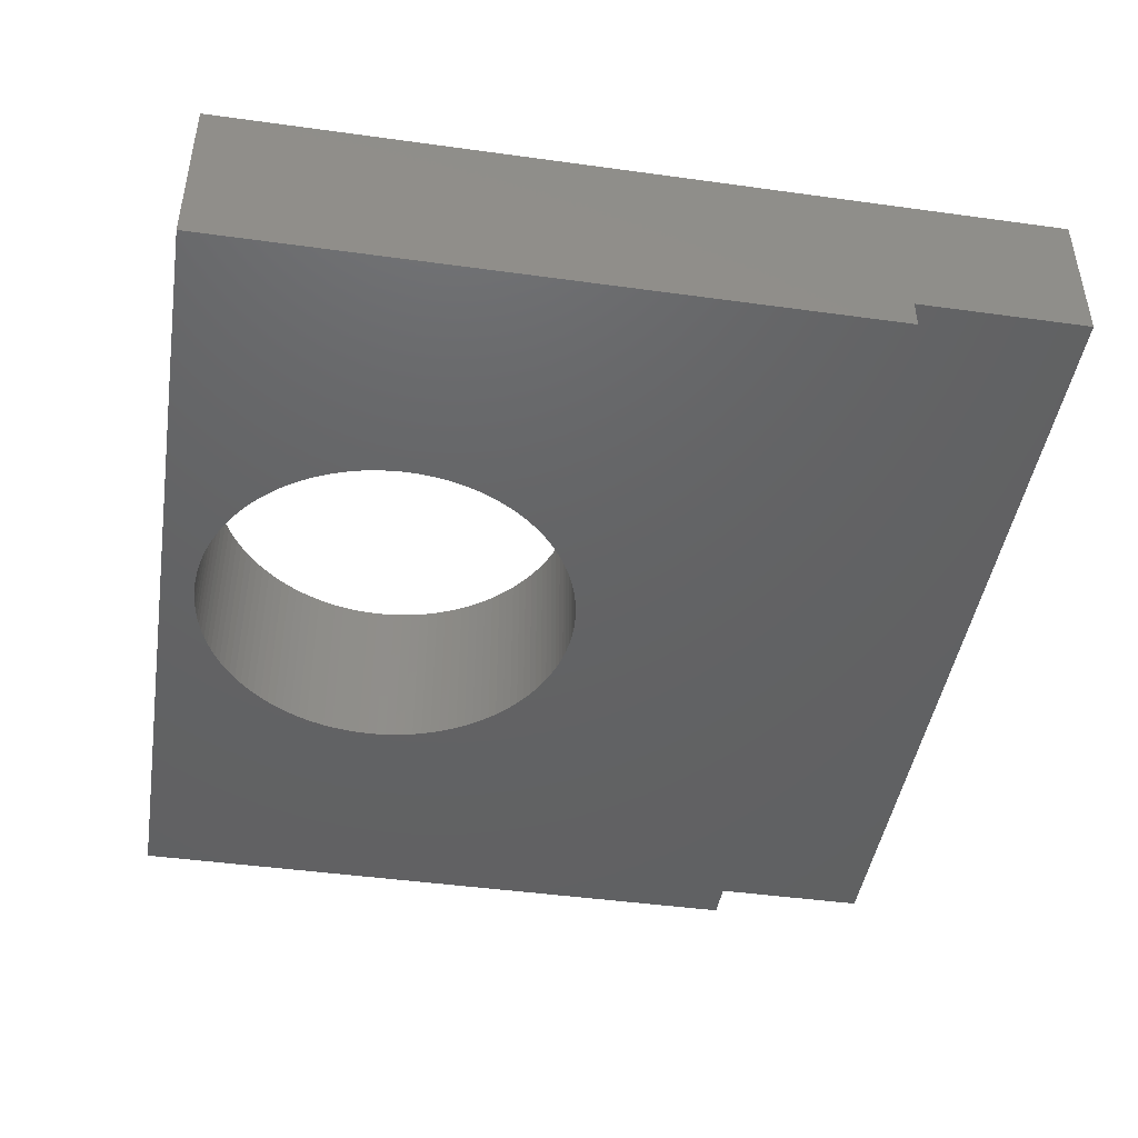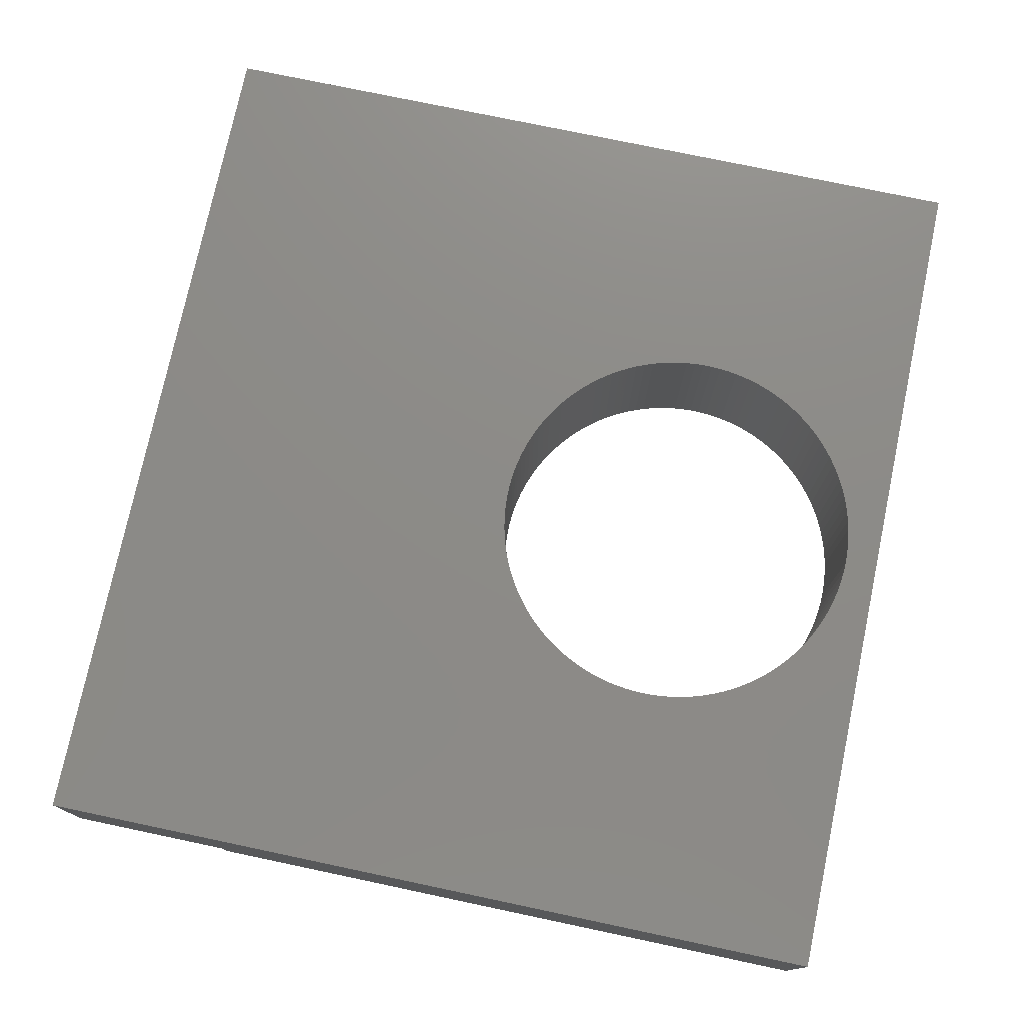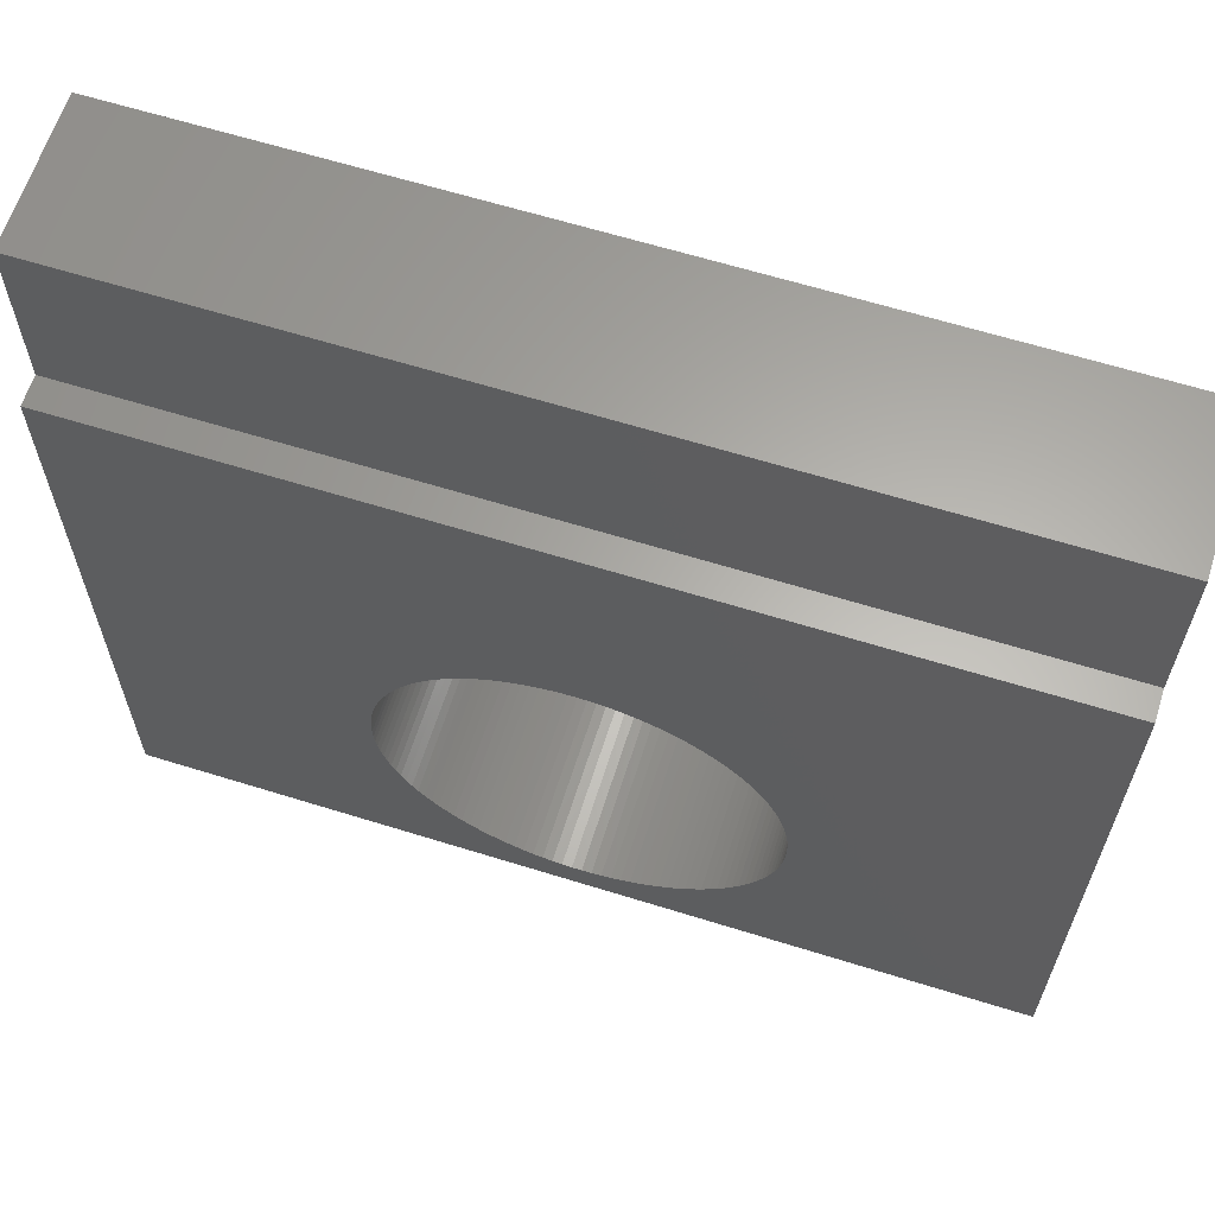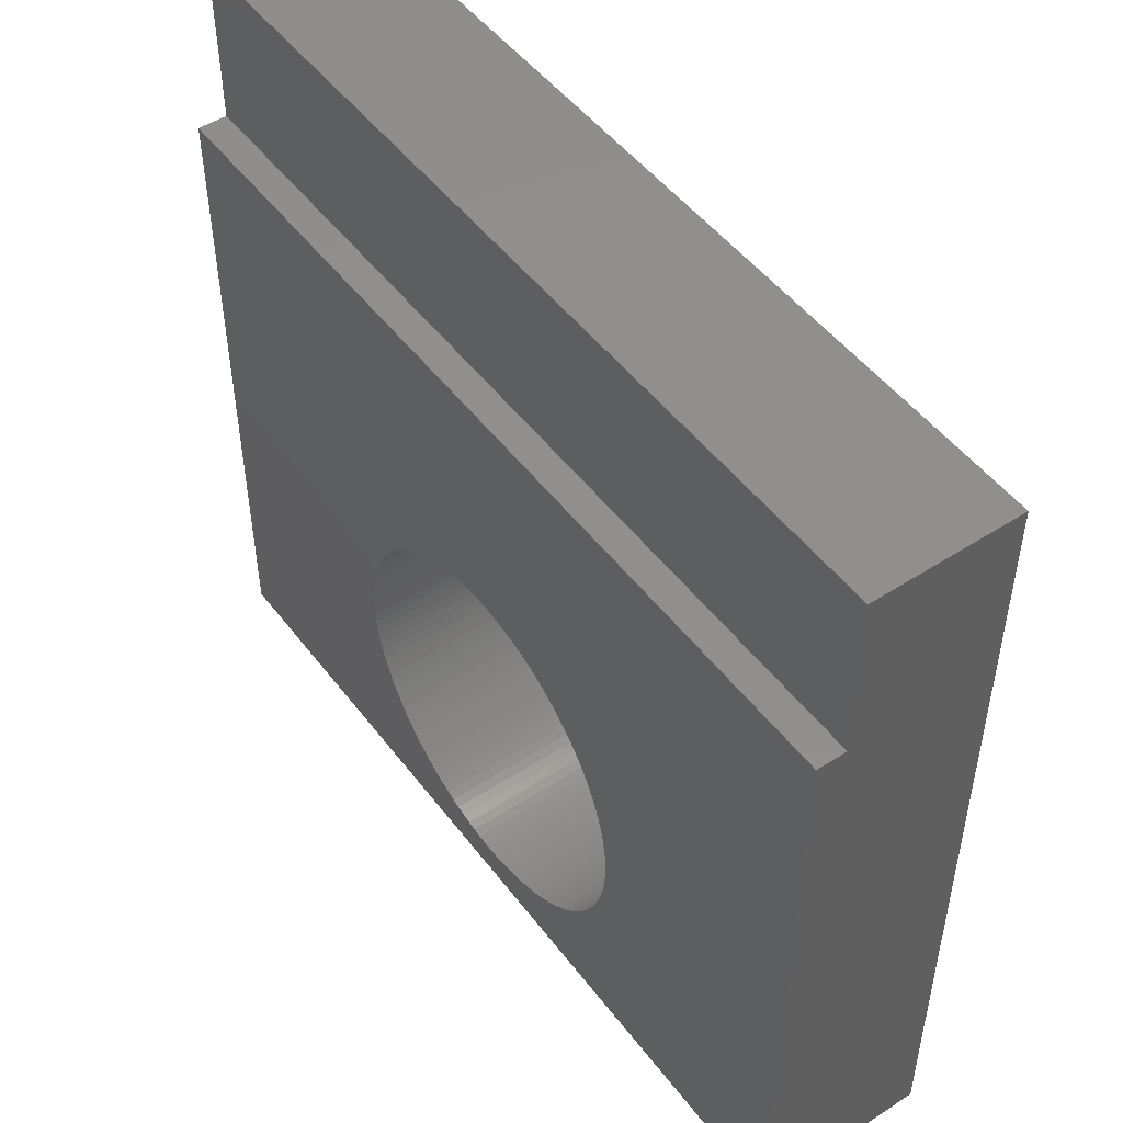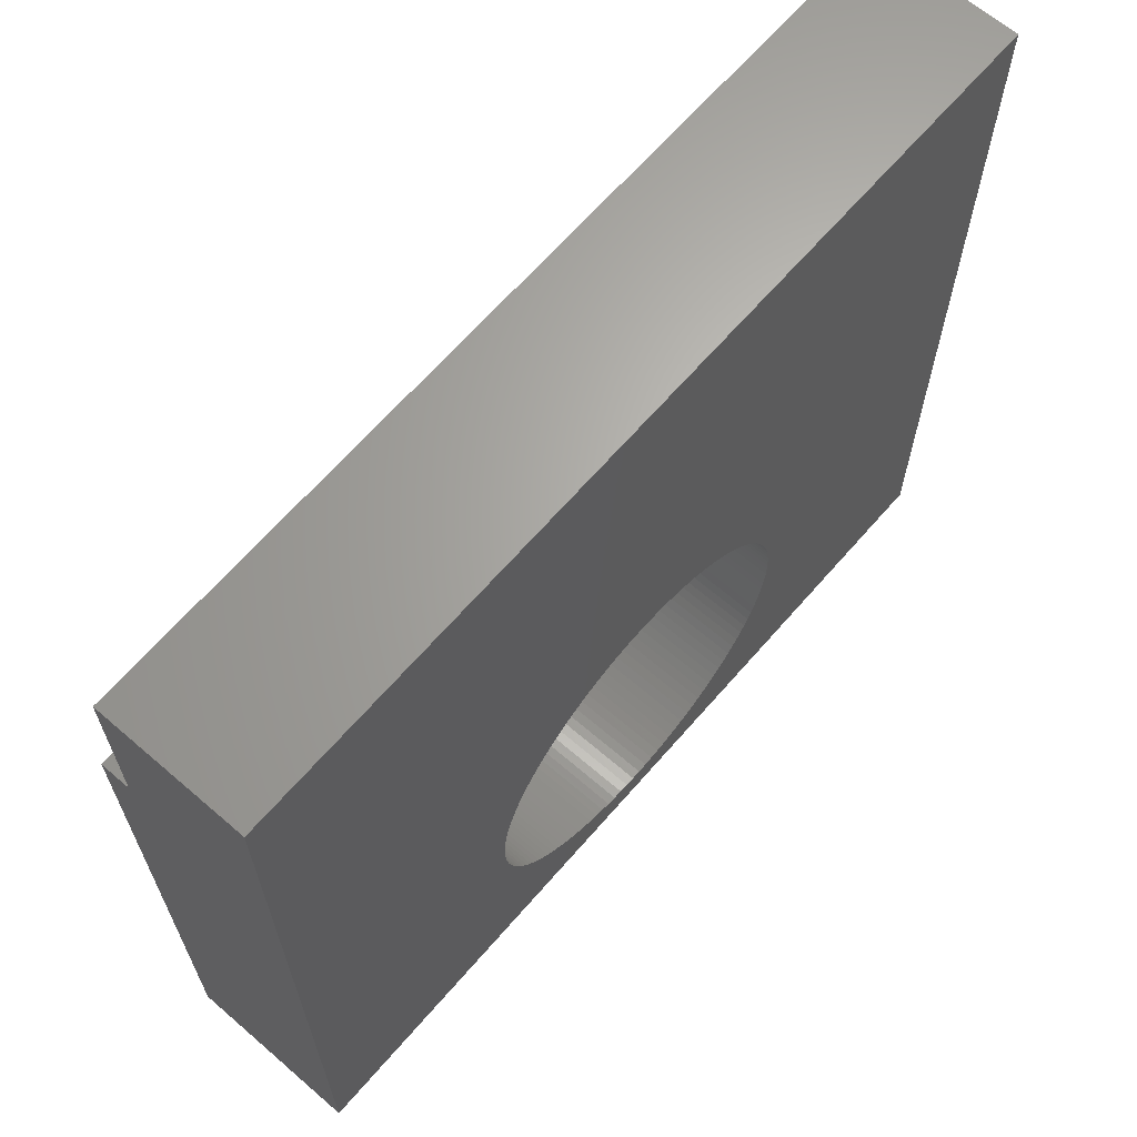
<metadata>
{"format":"stl","ext":"stl","renderer":"f3d","projection":"perspective","resolution":1024,"background":"white","views":[{"elev":-44.9,"azim":-99.1,"up":"+Y"},{"elev":76.0,"azim":101.9,"up":"+Y"},{"elev":63.2,"azim":17.5,"up":"+Z"},{"elev":49.3,"azim":54.4,"up":"+Z"},{"elev":65.4,"azim":130.9,"up":"+Z"}]}
</metadata>
<code>
# stl→obj: 262 verts, 524 faces
v -70.81 -0.1 38.7
v -85.73 -0.1 39.85
v -100.8 -0.1 38.7
v -86.06 -0.1 39.85
v -86.38 -0.1 39.88
v -70.81 -0.1 61
v -79.44 -0.1 47.65
v -79.39 -0.1 47.33
v -79.35 -0.1 47
v -100.8 -0.1 61
v -85.73 -0.1 52.85
v -85.4 -0.1 52.84
v -85.08 -0.1 52.81
v -92.15 -0.1 47.81
v -92.07 -0.1 48.12
v -91.97 -0.1 48.44
v -79.32 -0.1 46.68
v -79.31 -0.1 46.35
v -79.32 -0.1 46.02
v -79.35 -0.1 45.7
v -79.39 -0.1 45.37
v -79.44 -0.1 45.05
v -79.52 -0.1 44.73
v -79.61 -0.1 44.42
v -79.71 -0.1 44.11
v -79.83 -0.1 43.81
v -79.97 -0.1 43.51
v -80.12 -0.1 43.22
v -80.28 -0.1 42.94
v -80.46 -0.1 42.66
v -80.65 -0.1 42.4
v -80.86 -0.1 42.14
v -81.07 -0.1 41.9
v -81.3 -0.1 41.67
v -81.54 -0.1 41.45
v -81.8 -0.1 41.24
v -82.06 -0.1 41.04
v -82.33 -0.1 40.86
v -82.61 -0.1 40.69
v -82.9 -0.1 40.54
v -83.19 -0.1 40.4
v -83.5 -0.1 40.28
v -83.8 -0.1 40.17
v -84.12 -0.1 40.08
v -84.43 -0.1 40
v -84.76 -0.1 39.94
v -85.08 -0.1 39.89
v -85.4 -0.1 39.86
v -86.71 -0.1 39.91
v -87.03 -0.1 39.97
v -87.35 -0.1 40.03
v -87.66 -0.1 40.12
v -87.98 -0.1 40.22
v -88.28 -0.1 40.34
v -88.58 -0.1 40.47
v -88.87 -0.1 40.62
v -89.16 -0.1 40.78
v -89.43 -0.1 40.95
v -89.7 -0.1 41.14
v -89.96 -0.1 41.34
v -90.2 -0.1 41.56
v -90.44 -0.1 41.78
v -90.66 -0.1 42.02
v -90.87 -0.1 42.27
v -91.07 -0.1 42.53
v -91.26 -0.1 42.8
v -91.43 -0.1 43.08
v -91.59 -0.1 43.36
v -91.73 -0.1 43.66
v -91.86 -0.1 43.96
v -91.97 -0.1 44.26
v -92.07 -0.1 44.58
v -92.15 -0.1 44.89
v -92.21 -0.1 45.21
v -92.26 -0.1 45.54
v -92.29 -0.1 45.86
v -92.31 -0.1 46.19
v -92.31 -0.1 46.51
v -92.29 -0.1 46.84
v -92.26 -0.1 47.16
v -92.21 -0.1 47.49
v -91.86 -0.1 48.74
v -91.73 -0.1 49.04
v -91.59 -0.1 49.34
v -91.43 -0.1 49.62
v -91.26 -0.1 49.9
v -91.07 -0.1 50.17
v -90.87 -0.1 50.43
v -90.66 -0.1 50.68
v -90.44 -0.1 50.92
v -90.2 -0.1 51.14
v -89.96 -0.1 51.36
v -89.7 -0.1 51.56
v -89.43 -0.1 51.75
v -89.16 -0.1 51.92
v -88.87 -0.1 52.08
v -88.58 -0.1 52.23
v -88.28 -0.1 52.36
v -87.98 -0.1 52.48
v -87.66 -0.1 52.58
v -87.35 -0.1 52.67
v -87.03 -0.1 52.73
v -86.71 -0.1 52.79
v -86.38 -0.1 52.82
v -86.06 -0.1 52.85
v -84.76 -0.1 52.76
v -84.43 -0.1 52.7
v -84.12 -0.1 52.62
v -83.8 -0.1 52.53
v -83.5 -0.1 52.42
v -83.19 -0.1 52.3
v -82.9 -0.1 52.16
v -82.61 -0.1 52.01
v -82.33 -0.1 51.84
v -82.06 -0.1 51.66
v -81.8 -0.1 51.46
v -81.54 -0.1 51.25
v -81.3 -0.1 51.03
v -81.07 -0.1 50.8
v -80.86 -0.1 50.56
v -80.65 -0.1 50.3
v -80.46 -0.1 50.04
v -80.28 -0.1 49.76
v -80.12 -0.1 49.48
v -79.97 -0.1 49.19
v -79.83 -0.1 48.89
v -79.71 -0.1 48.59
v -79.61 -0.1 48.28
v -79.52 -0.1 47.97
v -70.81 5.9 38.7
v -100.8 5.9 38.7
v -70.81 5.9 66.7
v -85.73 5.9 52.85
v -100.8 5.9 66.7
v -86.06 5.9 52.85
v -86.38 5.9 52.82
v -79.61 5.9 48.28
v -79.71 5.9 48.59
v -79.83 5.9 48.89
v -85.73 5.9 39.85
v -85.4 5.9 39.86
v -85.08 5.9 39.89
v -91.97 5.9 48.44
v -92.07 5.9 48.12
v -92.15 5.9 47.81
v -79.32 5.9 46.02
v -79.31 5.9 46.35
v -79.32 5.9 46.68
v -79.35 5.9 47
v -79.39 5.9 47.33
v -79.44 5.9 47.65
v -79.52 5.9 47.97
v -79.97 5.9 49.19
v -80.12 5.9 49.48
v -80.28 5.9 49.76
v -80.46 5.9 50.04
v -80.65 5.9 50.3
v -80.86 5.9 50.56
v -81.07 5.9 50.8
v -81.3 5.9 51.03
v -81.54 5.9 51.25
v -81.8 5.9 51.46
v -82.06 5.9 51.66
v -82.33 5.9 51.84
v -82.61 5.9 52.01
v -82.9 5.9 52.16
v -83.19 5.9 52.3
v -83.5 5.9 52.42
v -83.8 5.9 52.53
v -84.12 5.9 52.62
v -84.43 5.9 52.7
v -84.76 5.9 52.76
v -85.08 5.9 52.81
v -85.4 5.9 52.84
v -86.71 5.9 52.79
v -87.03 5.9 52.73
v -87.35 5.9 52.67
v -87.66 5.9 52.58
v -87.98 5.9 52.48
v -88.28 5.9 52.36
v -88.58 5.9 52.23
v -88.87 5.9 52.08
v -89.16 5.9 51.92
v -89.43 5.9 51.75
v -89.7 5.9 51.56
v -89.96 5.9 51.36
v -90.2 5.9 51.14
v -90.44 5.9 50.92
v -90.66 5.9 50.68
v -90.87 5.9 50.43
v -91.07 5.9 50.17
v -91.26 5.9 49.9
v -91.43 5.9 49.62
v -91.59 5.9 49.34
v -91.73 5.9 49.04
v -91.86 5.9 48.74
v -92.21 5.9 47.49
v -92.26 5.9 47.16
v -92.29 5.9 46.84
v -92.31 5.9 46.51
v -92.31 5.9 46.19
v -92.29 5.9 45.86
v -92.26 5.9 45.54
v -92.21 5.9 45.21
v -92.15 5.9 44.89
v -92.07 5.9 44.58
v -91.97 5.9 44.26
v -91.86 5.9 43.96
v -91.73 5.9 43.66
v -91.59 5.9 43.36
v -91.43 5.9 43.08
v -91.26 5.9 42.8
v -91.07 5.9 42.53
v -90.87 5.9 42.27
v -90.66 5.9 42.02
v -90.44 5.9 41.78
v -90.2 5.9 41.56
v -89.96 5.9 41.34
v -89.7 5.9 41.14
v -89.43 5.9 40.95
v -89.16 5.9 40.78
v -88.87 5.9 40.62
v -88.58 5.9 40.47
v -88.28 5.9 40.34
v -87.98 5.9 40.22
v -87.66 5.9 40.12
v -87.35 5.9 40.03
v -87.03 5.9 39.97
v -86.71 5.9 39.91
v -86.38 5.9 39.88
v -86.06 5.9 39.85
v -84.76 5.9 39.94
v -84.43 5.9 40
v -84.12 5.9 40.08
v -83.8 5.9 40.17
v -83.5 5.9 40.28
v -83.19 5.9 40.4
v -82.9 5.9 40.54
v -82.61 5.9 40.69
v -82.33 5.9 40.86
v -82.06 5.9 41.04
v -81.8 5.9 41.24
v -81.54 5.9 41.45
v -81.3 5.9 41.67
v -81.07 5.9 41.9
v -80.86 5.9 42.14
v -80.65 5.9 42.4
v -80.46 5.9 42.66
v -80.28 5.9 42.94
v -80.12 5.9 43.22
v -79.97 5.9 43.51
v -79.83 5.9 43.81
v -79.71 5.9 44.11
v -79.61 5.9 44.42
v -79.52 5.9 44.73
v -79.44 5.9 45.05
v -79.39 5.9 45.37
v -79.35 5.9 45.7
v -70.81 0.9 66.7
v -100.8 0.9 66.7
v -70.81 0.9 61
v -100.8 0.9 61
f 1 2 3
f 3 2 4
f 3 4 5
f 6 7 1
f 1 7 8
f 1 8 9
f 10 11 6
f 6 11 12
f 6 12 13
f 3 14 10
f 10 14 15
f 10 15 16
f 17 18 1
f 1 18 19
f 1 19 20
f 20 21 1
f 1 21 22
f 1 22 23
f 23 24 1
f 1 24 25
f 1 25 26
f 26 27 1
f 1 27 28
f 1 28 29
f 29 30 1
f 1 30 31
f 1 31 32
f 32 33 1
f 1 33 34
f 1 34 35
f 35 36 1
f 1 36 37
f 1 37 38
f 38 39 1
f 1 39 40
f 1 40 41
f 41 42 1
f 1 42 43
f 1 43 44
f 44 45 1
f 1 45 46
f 1 46 47
f 47 48 1
f 1 48 2
f 5 49 3
f 3 49 50
f 3 50 51
f 51 52 3
f 3 52 53
f 3 53 54
f 54 55 3
f 3 55 56
f 3 56 57
f 57 58 3
f 3 58 59
f 3 59 60
f 60 61 3
f 3 61 62
f 3 62 63
f 63 64 3
f 3 64 65
f 3 65 66
f 66 67 3
f 3 67 68
f 3 68 69
f 69 70 3
f 3 70 71
f 3 71 72
f 72 73 3
f 3 73 74
f 3 74 75
f 75 76 3
f 3 76 77
f 3 77 78
f 78 79 3
f 3 79 80
f 3 80 81
f 81 14 3
f 16 82 10
f 10 82 83
f 10 83 84
f 84 85 10
f 10 85 86
f 10 86 87
f 87 88 10
f 10 88 89
f 10 89 90
f 90 91 10
f 10 91 92
f 10 92 93
f 93 94 10
f 10 94 95
f 10 95 96
f 96 97 10
f 10 97 98
f 10 98 99
f 99 100 10
f 10 100 101
f 10 101 102
f 102 103 10
f 10 103 104
f 10 104 105
f 105 11 10
f 13 106 6
f 6 106 107
f 6 107 108
f 108 109 6
f 6 109 110
f 6 110 111
f 111 112 6
f 6 112 113
f 6 113 114
f 114 115 6
f 6 115 116
f 6 116 117
f 117 118 6
f 6 118 119
f 6 119 120
f 120 121 6
f 6 121 122
f 6 122 123
f 123 124 6
f 6 124 125
f 6 125 126
f 126 127 6
f 6 127 128
f 6 128 129
f 129 7 6
f 9 17 1
f 130 1 131
f 131 1 3
f 132 133 134
f 134 133 135
f 134 135 136
f 130 137 132
f 132 137 138
f 132 138 139
f 131 140 130
f 130 140 141
f 130 141 142
f 134 143 131
f 131 143 144
f 131 144 145
f 146 147 130
f 130 147 148
f 130 148 149
f 149 150 130
f 130 150 151
f 130 151 152
f 152 137 130
f 139 153 132
f 132 153 154
f 132 154 155
f 155 156 132
f 132 156 157
f 132 157 158
f 158 159 132
f 132 159 160
f 132 160 161
f 161 162 132
f 132 162 163
f 132 163 164
f 164 165 132
f 132 165 166
f 132 166 167
f 167 168 132
f 132 168 169
f 132 169 170
f 170 171 132
f 132 171 172
f 132 172 173
f 173 174 132
f 132 174 133
f 136 175 134
f 134 175 176
f 134 176 177
f 177 178 134
f 134 178 179
f 134 179 180
f 180 181 134
f 134 181 182
f 134 182 183
f 183 184 134
f 134 184 185
f 134 185 186
f 186 187 134
f 134 187 188
f 134 188 189
f 189 190 134
f 134 190 191
f 134 191 192
f 192 193 134
f 134 193 194
f 134 194 195
f 195 196 134
f 134 196 143
f 145 197 131
f 131 197 198
f 131 198 199
f 199 200 131
f 131 200 201
f 131 201 202
f 202 203 131
f 131 203 204
f 131 204 205
f 205 206 131
f 131 206 207
f 131 207 208
f 208 209 131
f 131 209 210
f 131 210 211
f 211 212 131
f 131 212 213
f 131 213 214
f 214 215 131
f 131 215 216
f 131 216 217
f 217 218 131
f 131 218 219
f 131 219 220
f 220 221 131
f 131 221 222
f 131 222 223
f 223 224 131
f 131 224 225
f 131 225 226
f 226 227 131
f 131 227 228
f 131 228 229
f 229 230 131
f 131 230 231
f 131 231 140
f 142 232 130
f 130 232 233
f 130 233 234
f 234 235 130
f 130 235 236
f 130 236 237
f 237 238 130
f 130 238 239
f 130 239 240
f 240 241 130
f 130 241 242
f 130 242 243
f 243 244 130
f 130 244 245
f 130 245 246
f 246 247 130
f 130 247 248
f 130 248 249
f 249 250 130
f 130 250 251
f 130 251 252
f 252 253 130
f 130 253 254
f 130 254 255
f 255 256 130
f 130 256 257
f 130 257 258
f 258 146 130
f 259 132 260
f 260 132 134
f 259 260 261
f 261 260 262
f 261 262 6
f 6 262 10
f 10 262 3
f 3 262 131
f 131 262 134
f 134 262 260
f 6 1 261
f 261 1 130
f 261 130 132
f 132 259 261
f 17 147 18
f 18 147 146
f 18 146 19
f 19 146 258
f 19 258 20
f 20 258 257
f 20 257 21
f 21 257 256
f 21 256 22
f 22 256 255
f 22 255 23
f 23 255 254
f 23 254 24
f 24 254 253
f 24 253 25
f 25 253 252
f 25 252 26
f 26 252 251
f 26 251 27
f 27 251 250
f 27 250 28
f 28 250 249
f 28 249 29
f 29 249 248
f 29 248 30
f 30 248 247
f 30 247 31
f 31 247 246
f 31 246 32
f 32 246 245
f 32 245 33
f 33 245 244
f 33 244 34
f 34 244 243
f 34 243 35
f 35 243 242
f 35 242 36
f 36 242 241
f 36 241 37
f 37 241 240
f 37 240 38
f 38 240 239
f 38 239 39
f 39 239 238
f 39 238 40
f 40 238 237
f 40 237 41
f 41 237 236
f 41 236 42
f 42 236 235
f 42 235 43
f 43 235 234
f 43 234 44
f 44 234 233
f 44 233 45
f 45 233 232
f 45 232 46
f 46 232 142
f 46 142 47
f 47 142 141
f 47 141 48
f 48 141 140
f 48 140 2
f 2 140 231
f 2 231 4
f 4 231 230
f 4 230 5
f 5 230 229
f 5 229 49
f 49 229 228
f 49 228 50
f 50 228 227
f 50 227 51
f 51 227 226
f 51 226 52
f 52 226 225
f 52 225 53
f 53 225 224
f 53 224 54
f 54 224 223
f 54 223 55
f 55 223 222
f 55 222 56
f 56 222 221
f 56 221 57
f 57 221 220
f 57 220 58
f 58 220 219
f 58 219 59
f 59 219 218
f 59 218 60
f 60 218 217
f 60 217 61
f 61 217 216
f 61 216 62
f 62 216 215
f 62 215 63
f 63 215 214
f 63 214 64
f 64 214 213
f 64 213 65
f 65 213 212
f 65 212 66
f 66 212 211
f 66 211 67
f 67 211 210
f 67 210 68
f 68 210 209
f 68 209 69
f 69 209 208
f 69 208 70
f 70 208 207
f 70 207 71
f 71 207 206
f 71 206 72
f 72 206 205
f 72 205 73
f 73 205 204
f 73 204 74
f 74 204 203
f 74 203 75
f 75 203 202
f 75 202 76
f 76 202 201
f 76 201 77
f 77 201 200
f 77 200 78
f 78 200 199
f 78 199 79
f 79 199 198
f 79 198 80
f 80 198 197
f 80 197 81
f 81 197 145
f 81 145 14
f 14 145 144
f 14 144 15
f 15 144 143
f 15 143 16
f 16 143 196
f 16 196 82
f 82 196 195
f 82 195 83
f 83 195 194
f 83 194 84
f 84 194 193
f 84 193 85
f 85 193 192
f 85 192 86
f 86 192 191
f 86 191 87
f 87 191 190
f 87 190 88
f 88 190 189
f 88 189 89
f 89 189 188
f 89 188 90
f 90 188 187
f 90 187 91
f 91 187 186
f 91 186 92
f 92 186 185
f 92 185 93
f 93 185 184
f 93 184 94
f 94 184 183
f 94 183 95
f 95 183 182
f 95 182 96
f 96 182 181
f 96 181 97
f 97 181 180
f 97 180 98
f 98 180 179
f 98 179 99
f 99 179 178
f 99 178 100
f 100 178 177
f 100 177 101
f 101 177 176
f 101 176 102
f 102 176 175
f 102 175 103
f 103 175 136
f 103 136 104
f 104 136 135
f 104 135 105
f 105 135 133
f 105 133 11
f 11 133 174
f 11 174 12
f 12 174 173
f 12 173 13
f 13 173 172
f 13 172 106
f 106 172 171
f 106 171 107
f 107 171 170
f 107 170 108
f 108 170 169
f 108 169 109
f 109 169 168
f 109 168 110
f 110 168 167
f 110 167 111
f 111 167 166
f 111 166 112
f 112 166 165
f 112 165 113
f 113 165 164
f 113 164 114
f 114 164 163
f 114 163 115
f 115 163 162
f 115 162 116
f 116 162 161
f 116 161 117
f 117 161 160
f 117 160 118
f 118 160 159
f 118 159 119
f 119 159 158
f 119 158 120
f 120 158 157
f 120 157 121
f 121 157 156
f 121 156 122
f 122 156 155
f 122 155 123
f 123 155 154
f 123 154 124
f 124 154 153
f 124 153 125
f 125 153 139
f 125 139 126
f 126 139 138
f 126 138 127
f 127 138 137
f 127 137 128
f 128 137 152
f 128 152 129
f 129 152 151
f 129 151 7
f 7 151 150
f 7 150 8
f 8 150 149
f 8 149 9
f 9 149 148
f 9 148 17
f 17 148 147

</code>
